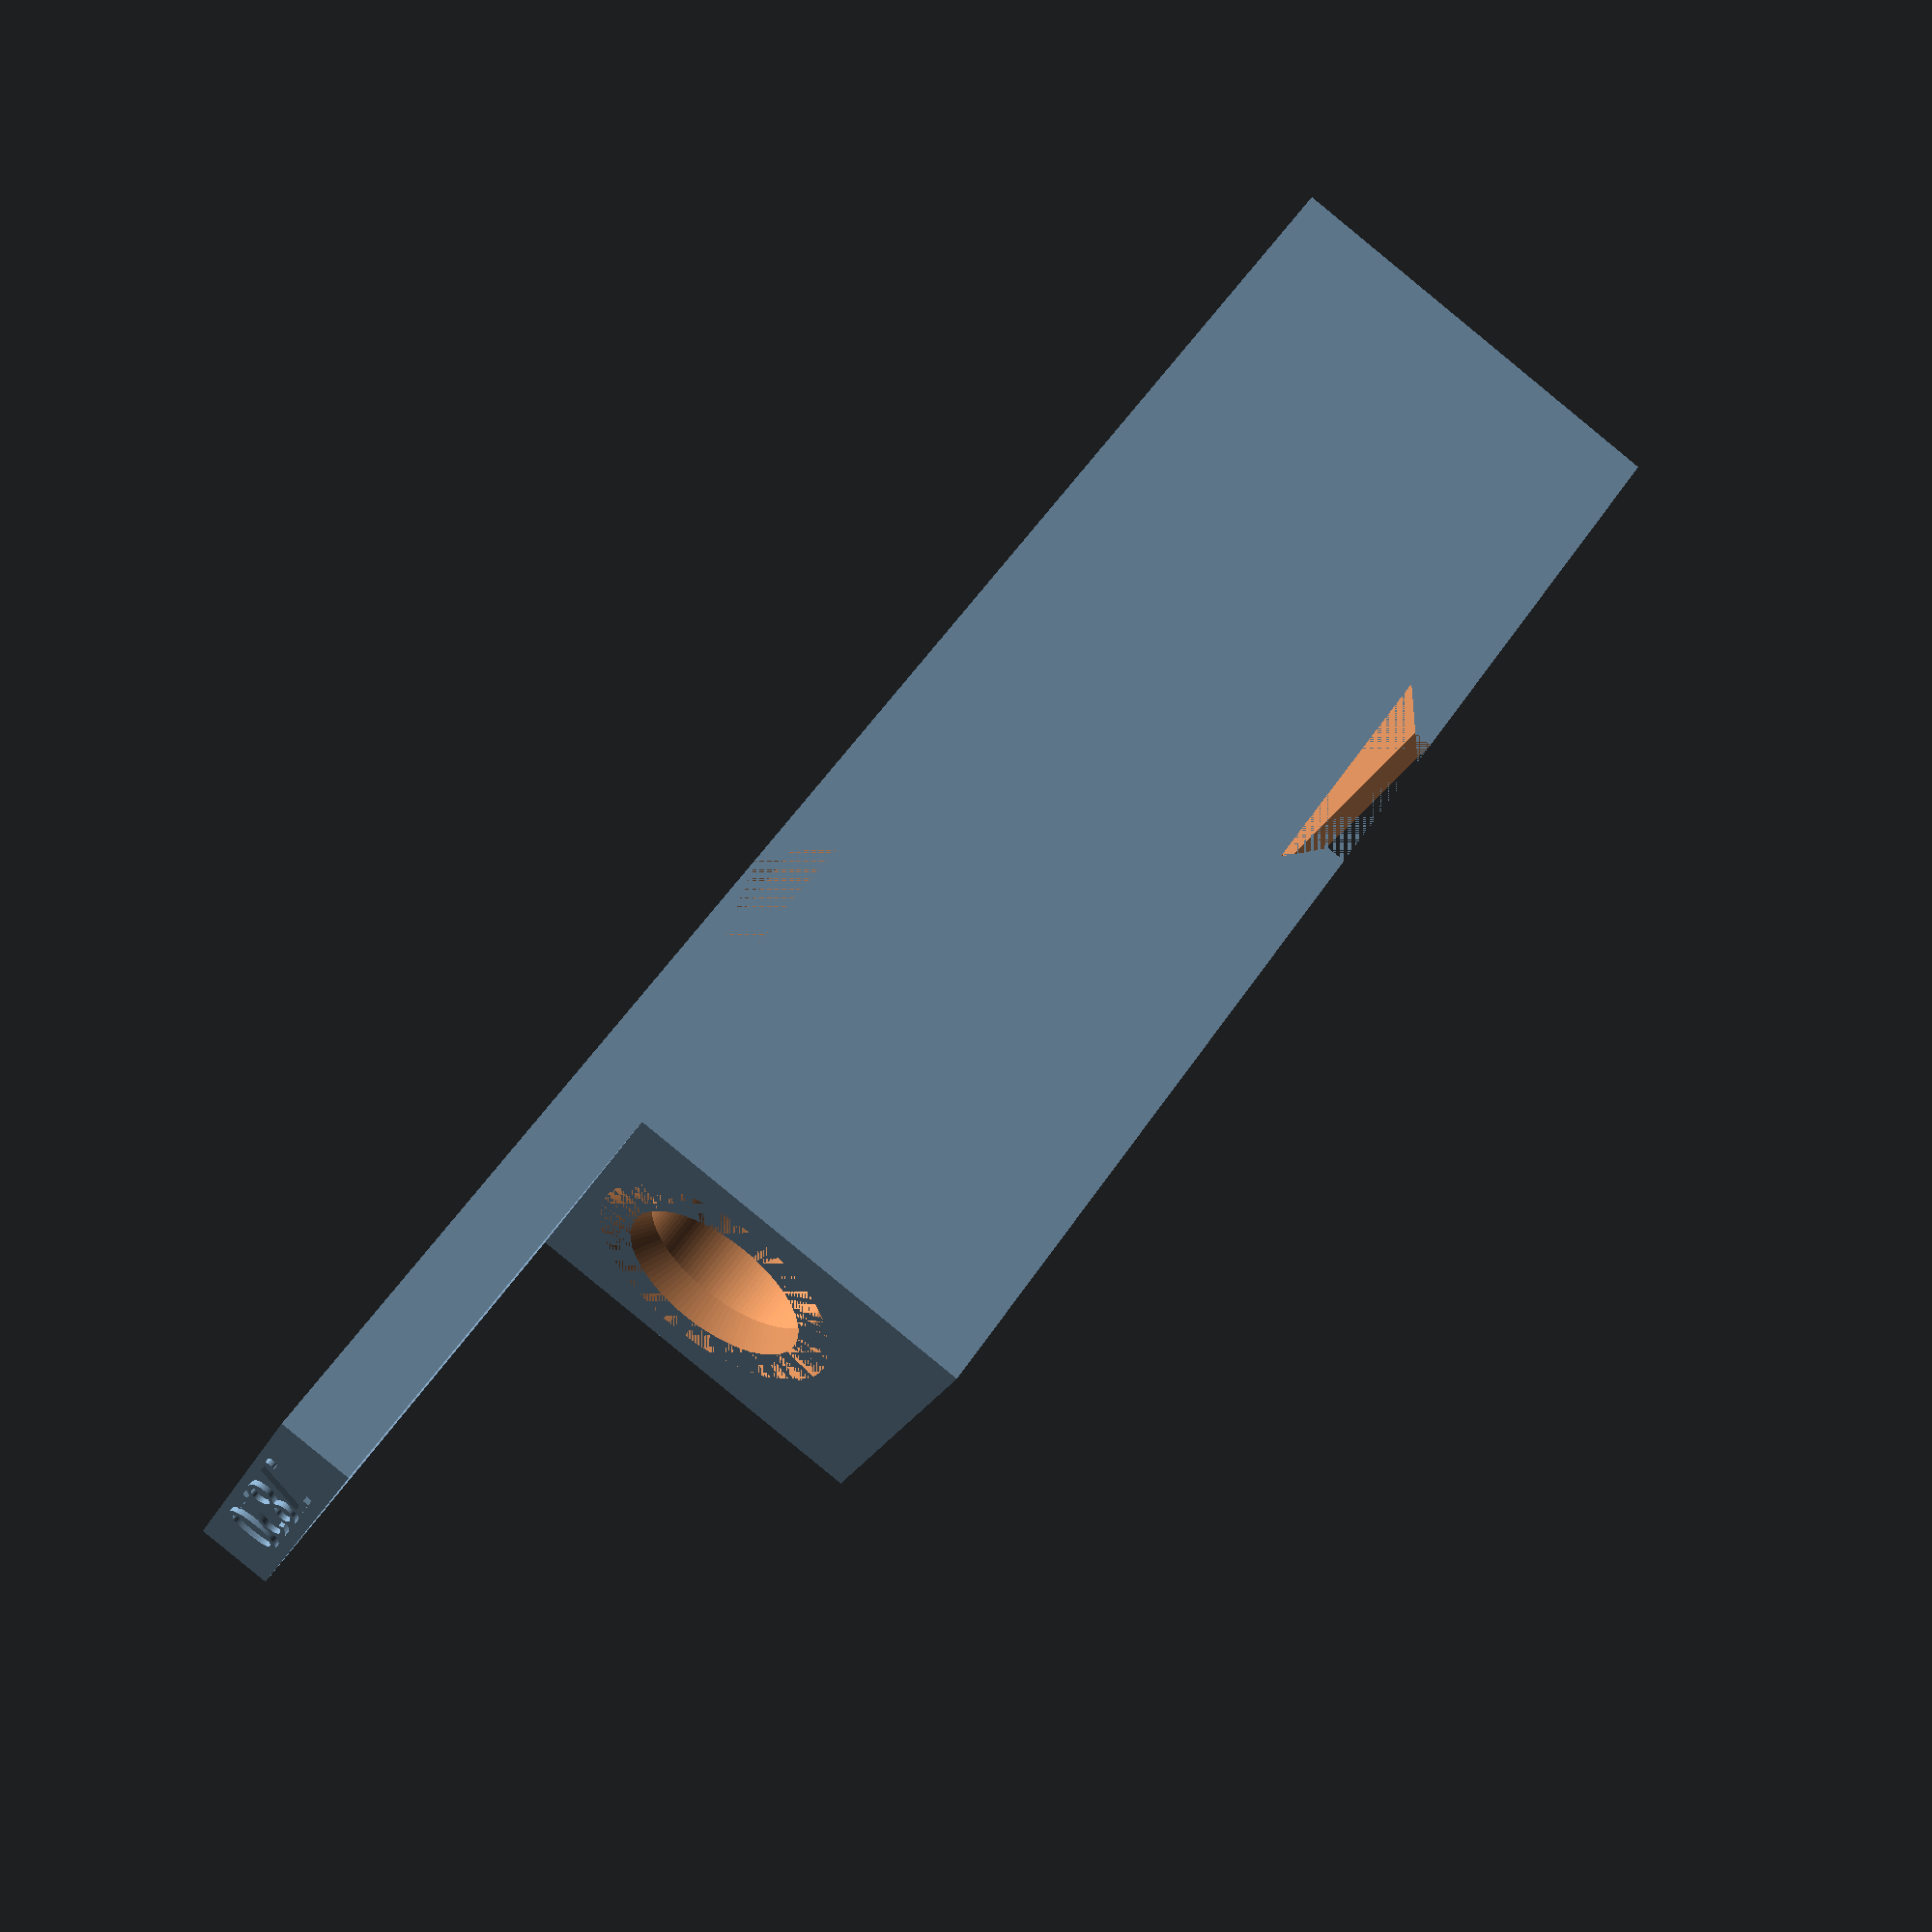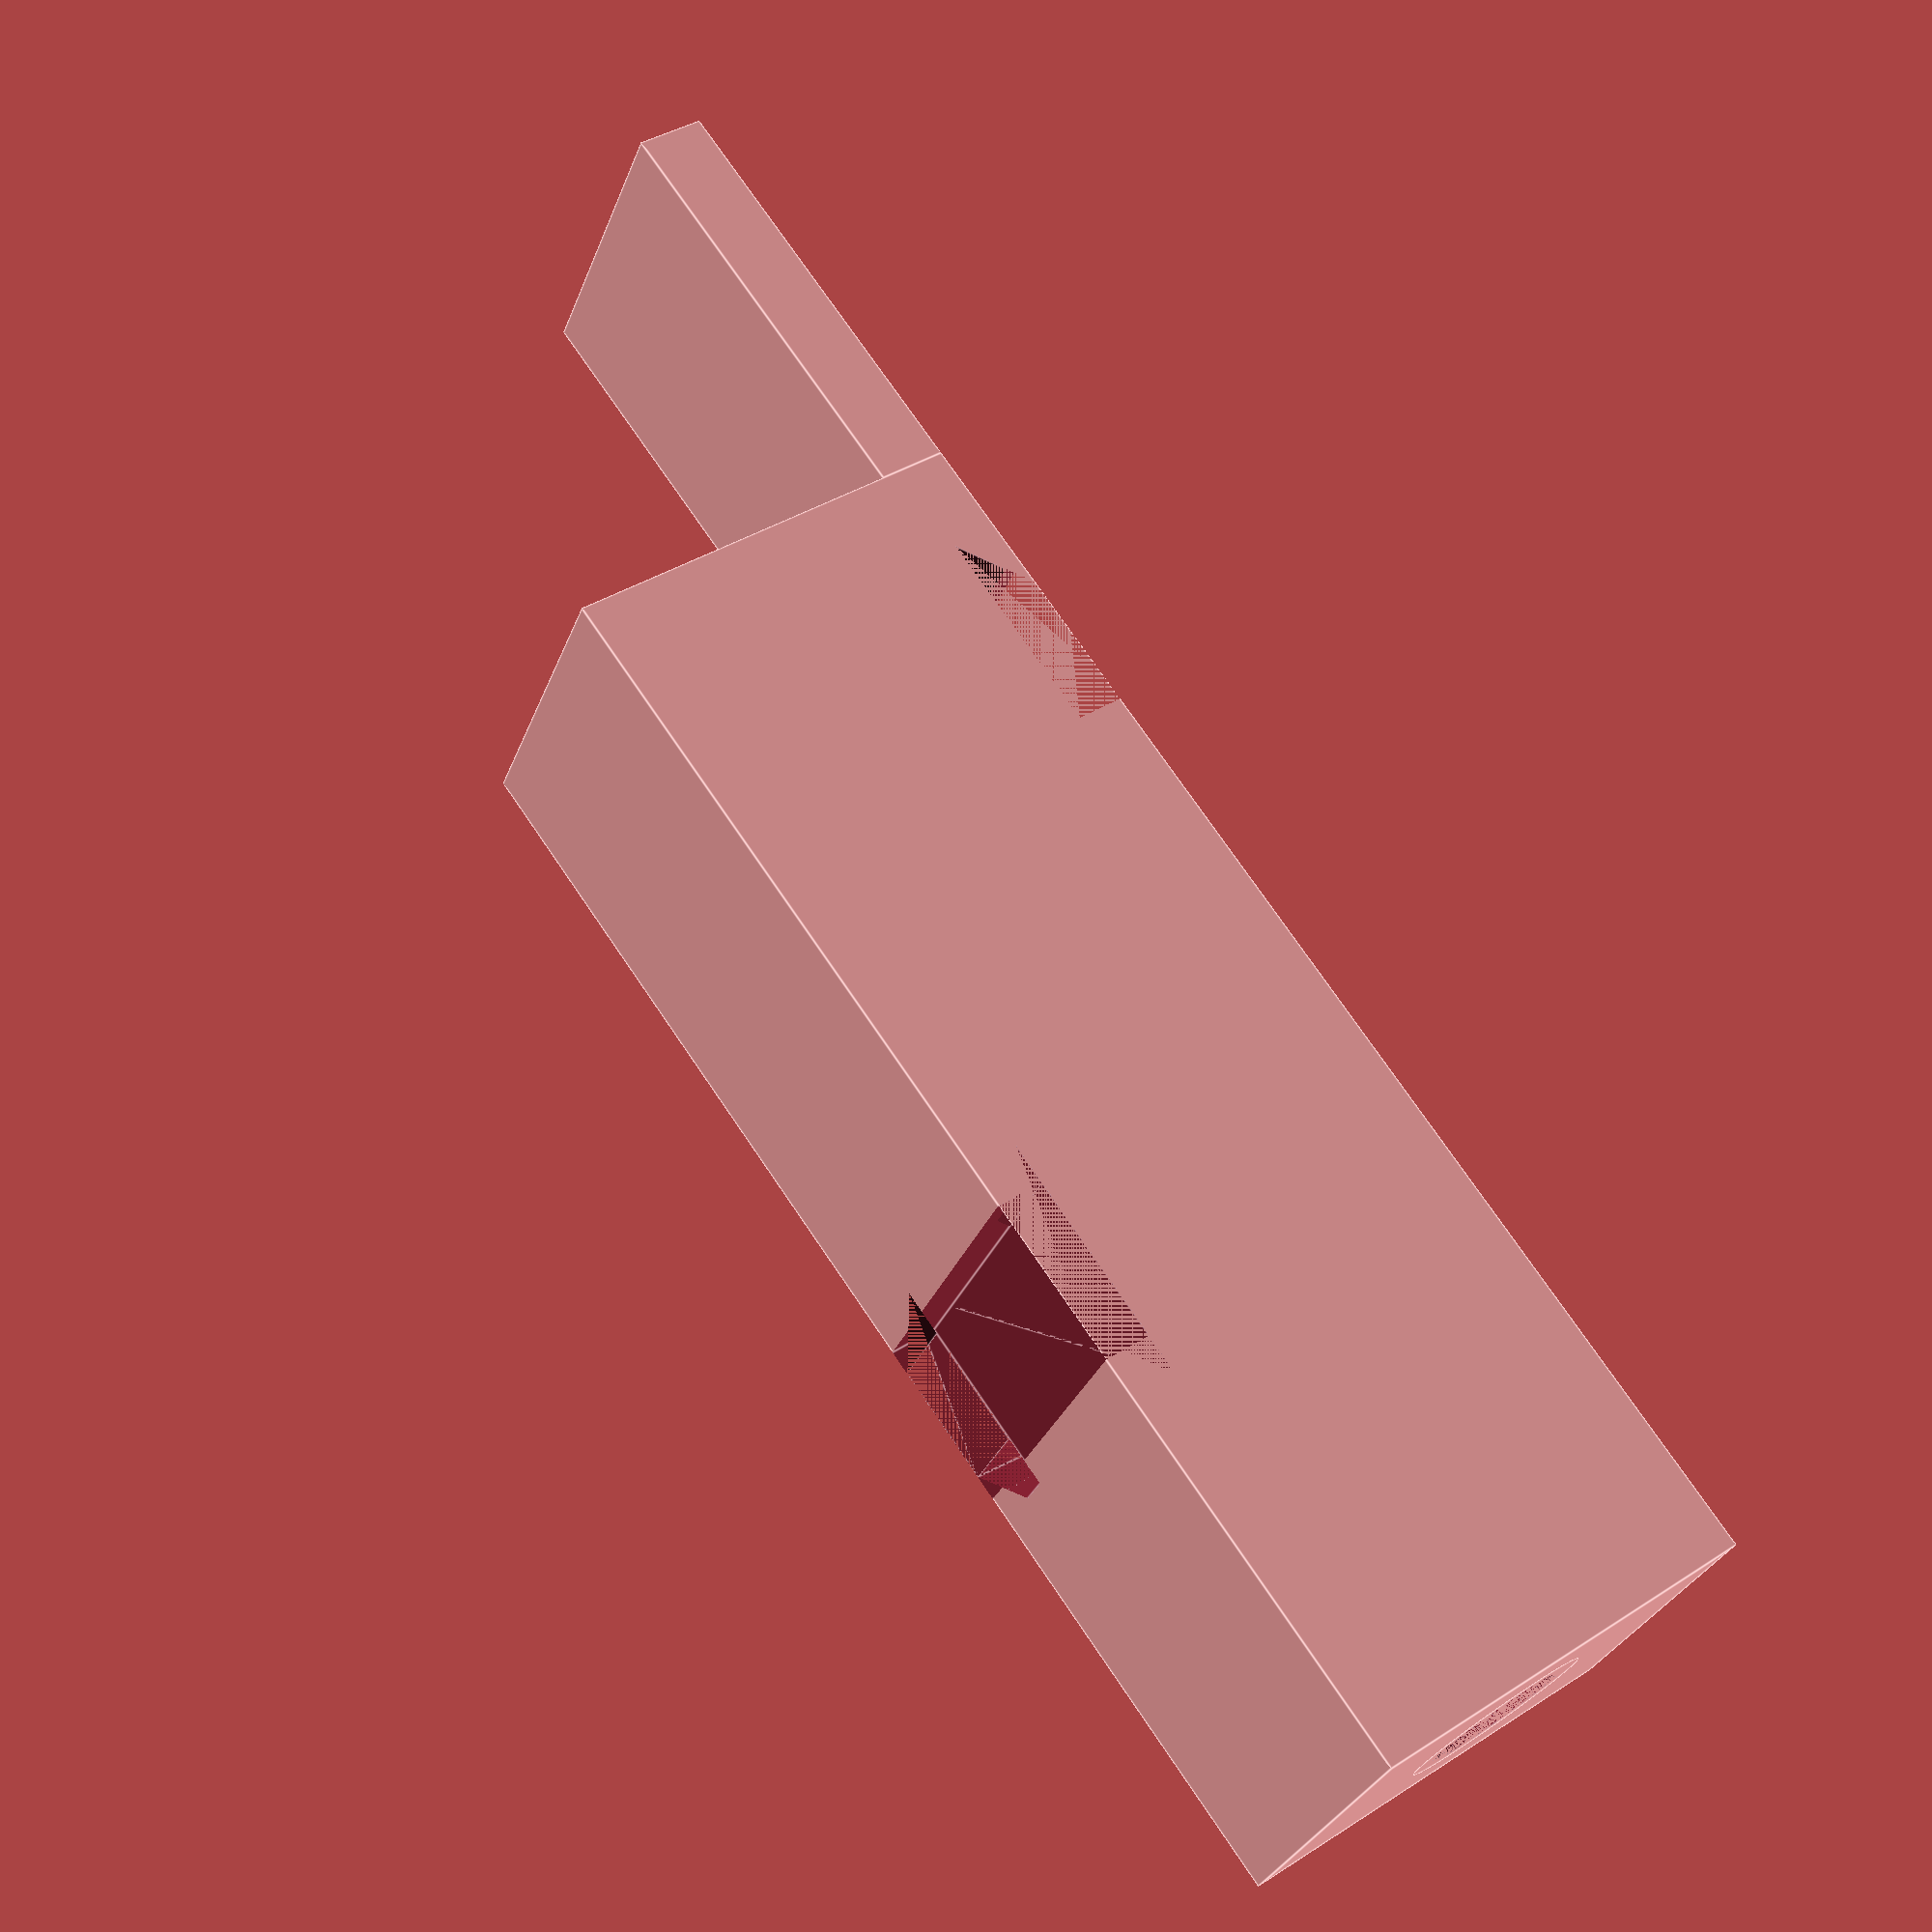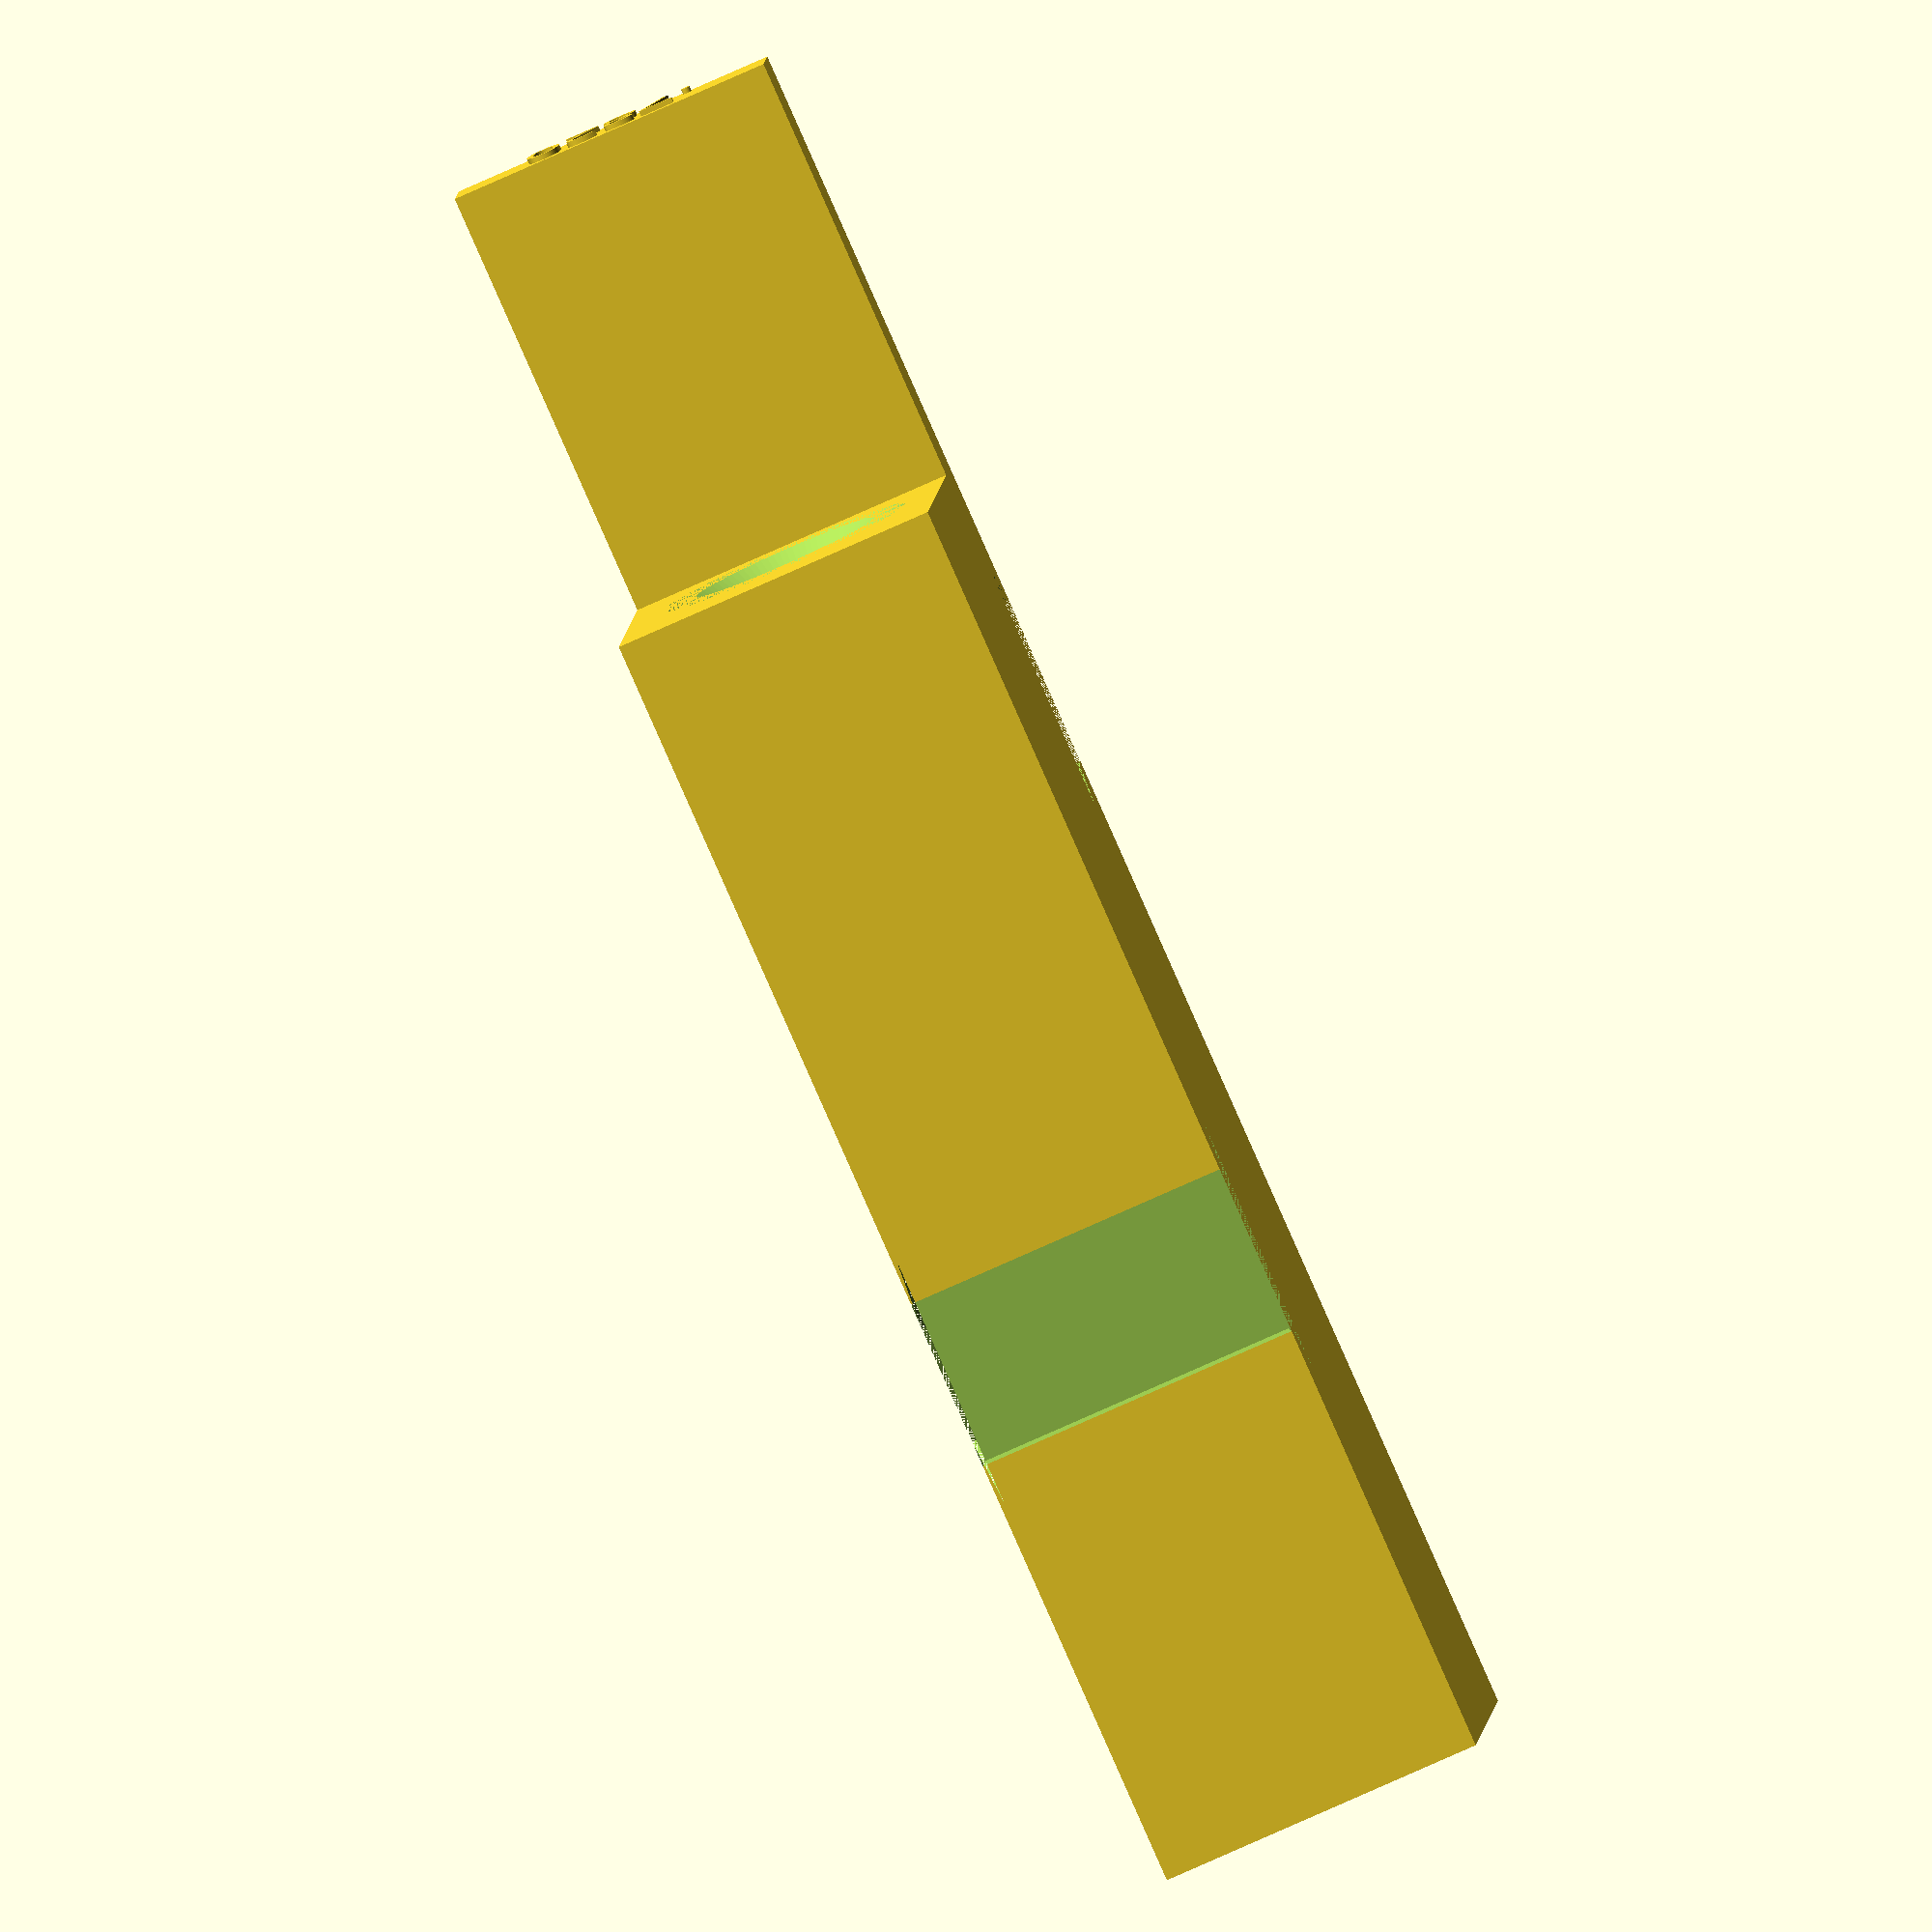
<openscad>
/* [Accuracy Settings] */
// Define fragment angle and size 
// number of facets for cylinders
//$fn = 75;
// Minimum angle for each fragment 
$fa = 3; 
// Minimum size for each fragment
$fs = .1; 

/* [Plug Size] */

// Plug Diameter
plug_diameter = .782; // in inches
// Plug handle length
plug_handle_length = 2.0123; // in inches
// Plug overall length
plug_overall_length = 3.0123; // in inches

/* [Text Parameters] */
text_thickness = 0.6; // height of the text in mm
text_size = 6; // size of the text
text_font = "Arial Rounded MT Bold:style=Regular"; // specify the font
use_input_text = false; // Set to true to use input text, false to use formula
input_text_value = "Custom Text"; // Input text value

/* [Other] */
// Option to include the additional bowtie
include_additional_bowtie = false; // Set to true to include the additional bowtie
extend_top_height_inch = 2;
extend_top_height = extend_top_height_inch * 25.4; // in mm
hole_clearance = .075; // in inches
// Define the diameter of the hole
hole_diameter_mm = (plug_diameter + hole_clearance) * 25.4; // convert to mm
baseplate_angle = 38; // Define angle in degrees

/* [Hidden] */
// Lip Parameters
lip_size = 0.2; // in inches
lip_threshold = 0.5; // in inches

// Define the chamfer parameters
chamfer_width = 4; // 4 mm larger than the hole radius
chamfer_angle = 45; // Chamfer angle in degrees
chamfer_depth = chamfer_width * tan(chamfer_angle); // Depth of the chamfer in mm
chamfer_r2 = (hole_diameter_mm / 2) + chamfer_width; // r2 is 4 mm larger than the hole radius

// Define the dimensions of the cube
cube_width = max(ceil((hole_diameter_mm + chamfer_width * 2 + 5) / (25.4 * 0.5)) * (25.4 * 0.5), 25.4); // Round up to nearest 0.5 inch in mm
cube_height = ceil((hole_diameter_mm + text_size * 2 + chamfer_width * 2 + 5) / 25.4) * 25.4; // Round up to nearest inch in mm
cube_depth = 6 * 25.4; // in mm
cube_size = [cube_width, cube_height, cube_depth];
cube_center = [0, 0, 0];


bowtie_width_top = 30; // Top width of the bowtie in mm
bowtie_width_bottom = 14; // Bottom width of the bowtie in mm
bowtie_height = 6; // Height of the bowtie in mm
bowtie_offset = 50; // Offset of the bowtie in mm
bowtie_chamfer = 3; 

bowtie_height_top = cube_height / tan(baseplate_angle);

module create_cube_with_chamfered_hole_and_lip() {
    difference() {
        // Create the main cube
        translate(cube_center)
            cube(cube_size, center = true);

        // Create the centered hole
        translate(cube_center)
            cylinder(h = cube_depth + 1, d = hole_diameter_mm, center = true);

        // Create the cone for the chamfer
        translate([0, 0, cube_depth / 2 - chamfer_depth])
            cylinder(h = chamfer_depth, r1 = hole_diameter_mm / 2, r2 = chamfer_r2, center = false);
    }
    
    // Add the lip if plug_diameter is greater than 0.25 inches
    if (plug_diameter > lip_threshold) {
        lip_size_mm = lip_size * 25.4; // height of the lip in mm
        //lip_diameter = (plug_diameter - 0.25) * 25.4; // diameter of the lip in mm
        
        difference() {
            // Create the main lip cylinder
            translate([0, 0, -cube_depth / 2])
                cylinder(h = cube_depth - (plug_overall_length - plug_handle_length+1) * 25.4, d = hole_diameter_mm);
            
            // Subtract the inner cylinder to create the lip
            translate([0, 0, -cube_depth / 2])
                cylinder(h = cube_depth - (plug_overall_length - plug_handle_length+1) * 25.4, d = hole_diameter_mm - lip_size_mm);
        }
    }
}

// Add text to the top of the cube
module add_text_to_top() {
    // Define the text parameters
    plug_diameter_str = str(plug_diameter*10000);
    text_value = use_input_text ? input_text_value : 
        (plug_diameter < .1) ? str(".0", plug_diameter_str) : 
        ((plug_diameter < 1) ? str(".", plug_diameter_str) : 
        str(plug_diameter));

    // Position the text on top of the cube
    translate([0, -cube_height / 2 + text_size / 2 +1, cube_depth / 2 + extend_top_height])
        linear_extrude(height = text_thickness)
            text(text_value, size = text_size, valign = "center", halign = "center", font = text_font);
}

/* [Dovetail Parameters] */
dovetail_width = 50; // Width of the dovetail in mm
dovetail_height = 10; // Height of the dovetail in mm

module create_dovetail() {
    translate([cube_width/2, -cube_height / 2+dovetail_height, 0])
        rotate([180, 90, 0])
            linear_extrude(height = cube_width)
                polygon(points=[
                    [0, 0],
                    [dovetail_width, 0],
                    [dovetail_width - dovetail_height, dovetail_height],
                    [-dovetail_height, dovetail_height]
                ]);
}

// Define the bowtie polygon as a static variable
bowtie_polygon = [
    [-bowtie_width_top / 2, -bowtie_height / 2],
    [bowtie_width_top / 2, -bowtie_height / 2],
    [bowtie_width_bottom / 2, bowtie_height / 2],
    [bowtie_width_top / 2, bowtie_height * 1.5],
    [-bowtie_width_top / 2, bowtie_height * 1.5],
    [-bowtie_width_bottom / 2, bowtie_height / 2]
];

// Add bowtie cutout
module add_bowtie_cutout() {
    translate([-cube_width / 2, cube_height / 2 - bowtie_height / 2, bowtie_offset - bowtie_height_top])
        rotate([90, 90, 90])
            linear_extrude(height = cube_width)
                polygon(points = bowtie_polygon);
                
    translate([-cube_width / 2, -cube_height / 2 - bowtie_height / 2, bowtie_offset])
        rotate([90, 90, 90])
            linear_extrude(height = cube_width)
                polygon(points = bowtie_polygon);

    // Add cube cutout at the same location as both polygons
     translate([0, cube_height / 2 , bowtie_offset - bowtie_height_top])
        rotate([90, 90, 90])
        cube([bowtie_width_bottom+bowtie_chamfer*2, bowtie_height*2,cube_width ], center = true);
        
     translate([0, -cube_height / 2 , bowtie_offset])
        rotate([90, 90, 90])
        cube([bowtie_width_bottom+bowtie_chamfer*2, bowtie_height*2,cube_width ], center = true);
}

// Extend the top of the cube
module extend_top() {
    translate([-cube_width/2,  -cube_height/2 , cube_depth / 2])
        cube([cube_width, text_size+2.5, extend_top_height], center = false);
}
// Combine the modules
difference() {
    union() {
        create_cube_with_chamfered_hole_and_lip();
        add_text_to_top();
        extend_top();
    }
    add_bowtie_cutout();
    //create_dovetail();
}

// Add the additional bowtie if include_additional_bowtie is true
if (include_additional_bowtie) {
    translate([cube_width / 2 + bowtie_width_top/2+ 5, 0, 0])
        linear_extrude(height = cube_width)
            polygon(points = bowtie_polygon);
}
</openscad>
<views>
elev=306.9 azim=113.7 roll=32.4 proj=p view=wireframe
elev=107.2 azim=248.4 roll=34.0 proj=p view=edges
elev=265.6 azim=3.1 roll=156.1 proj=o view=solid
</views>
